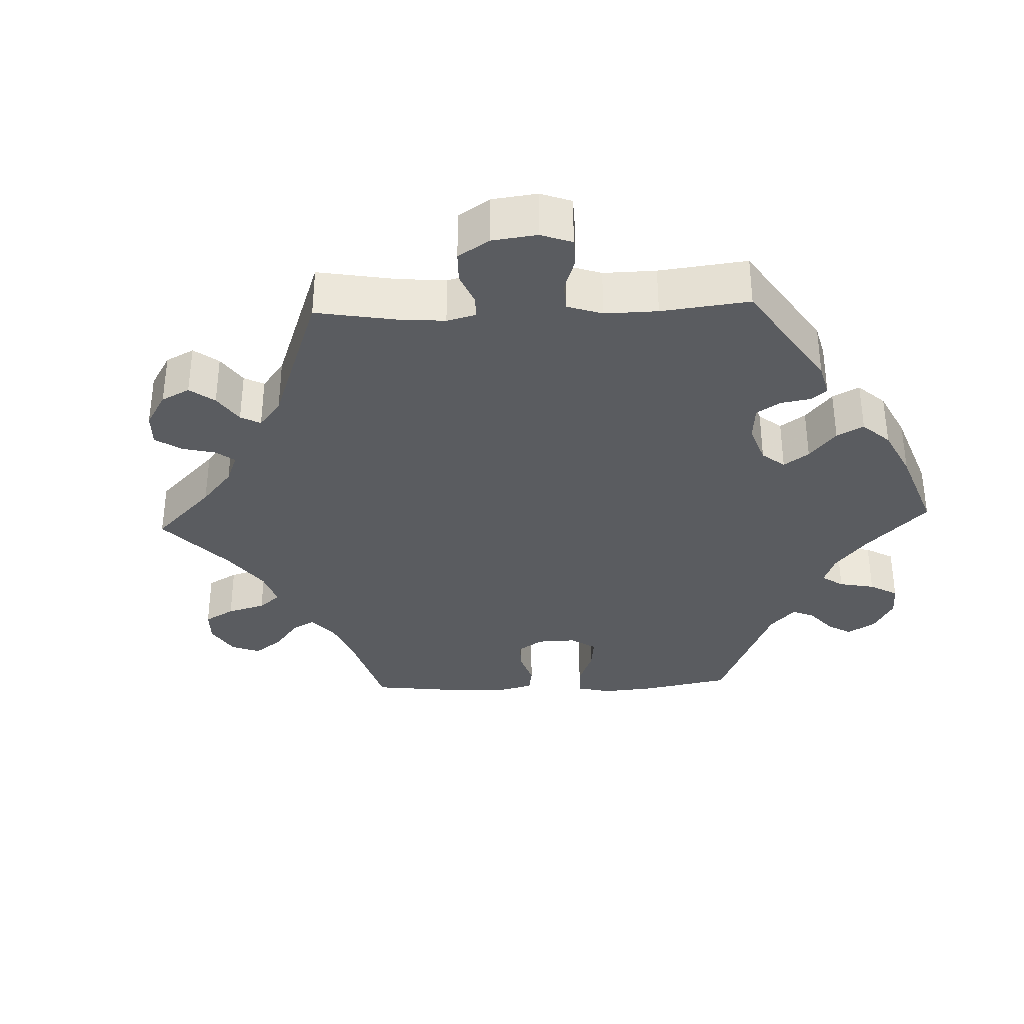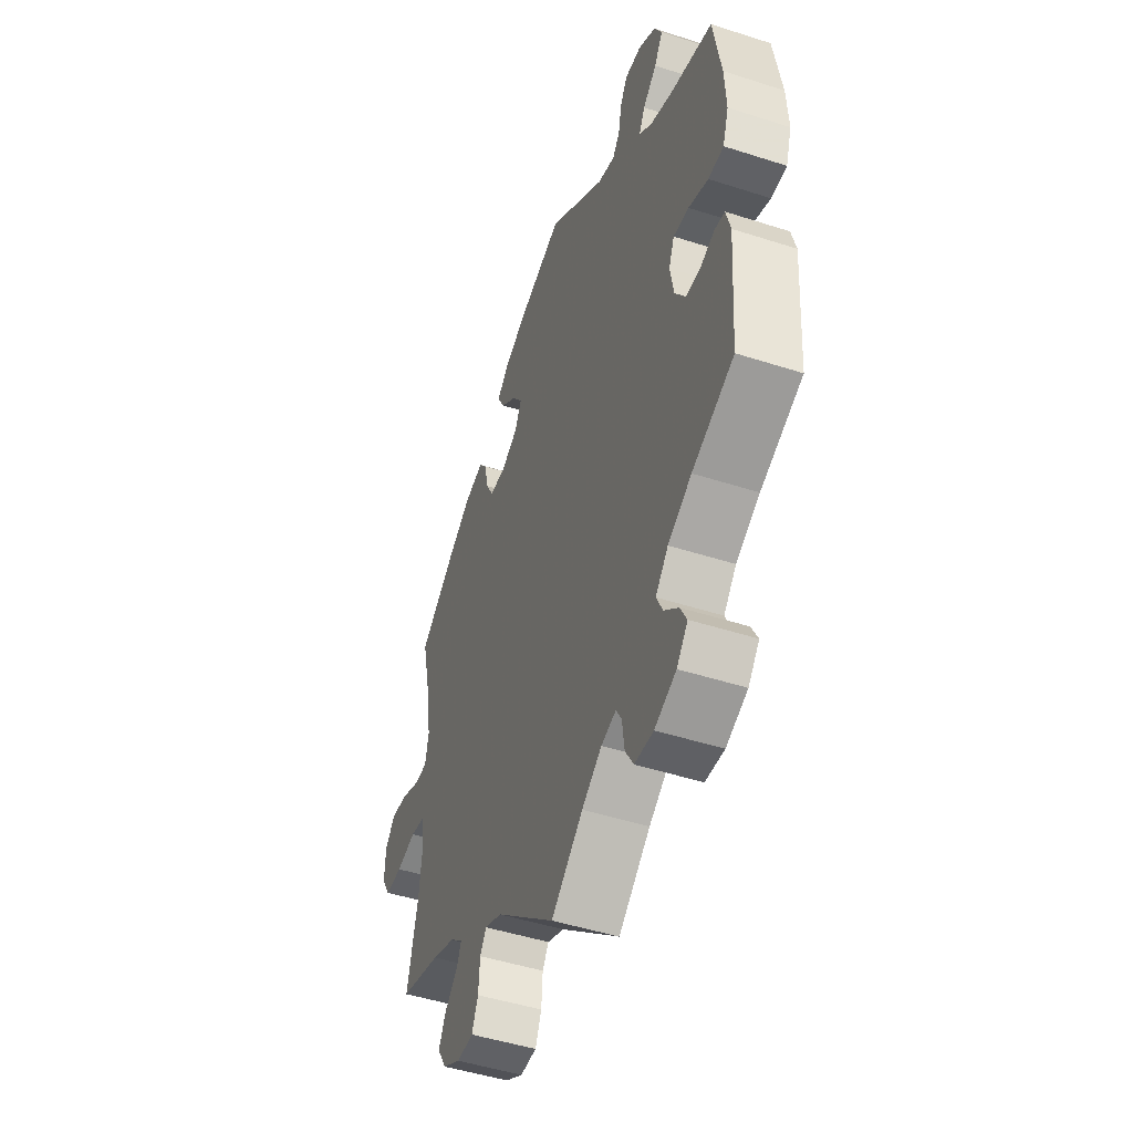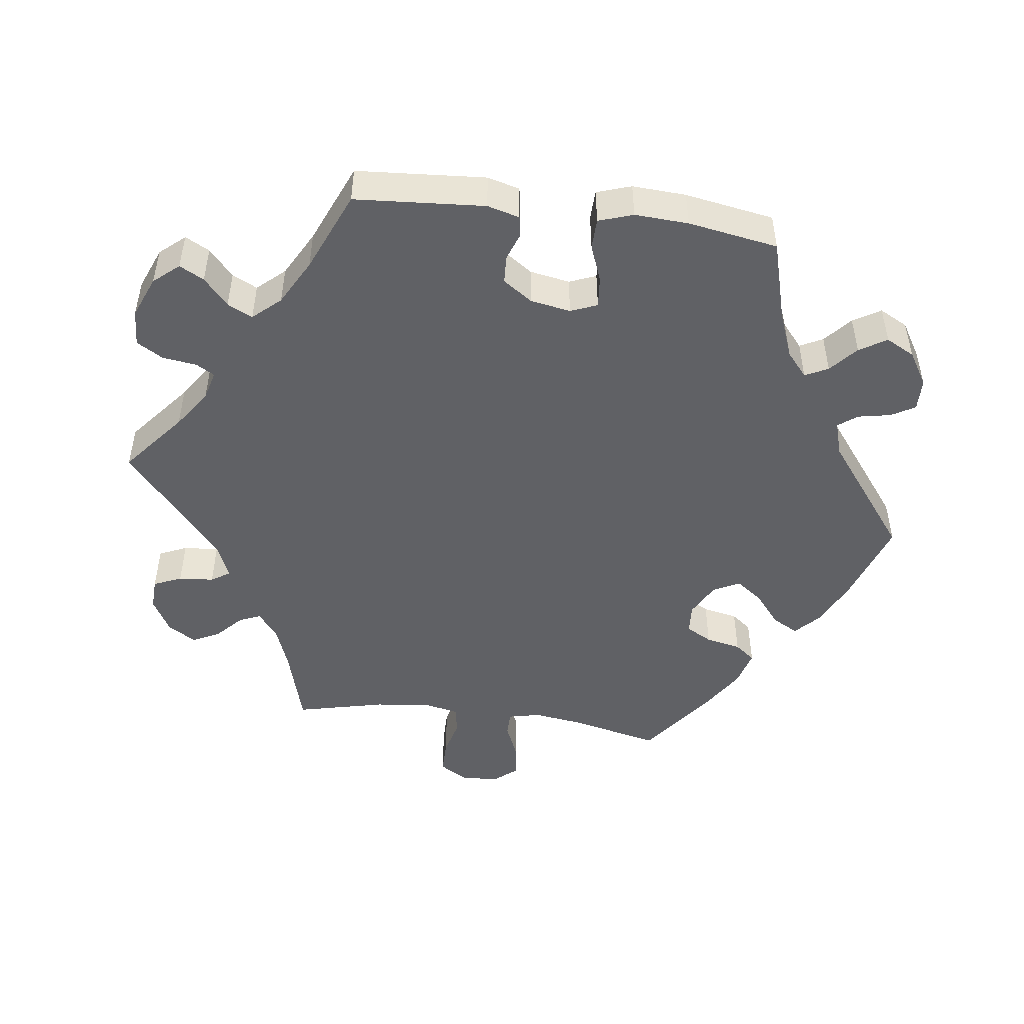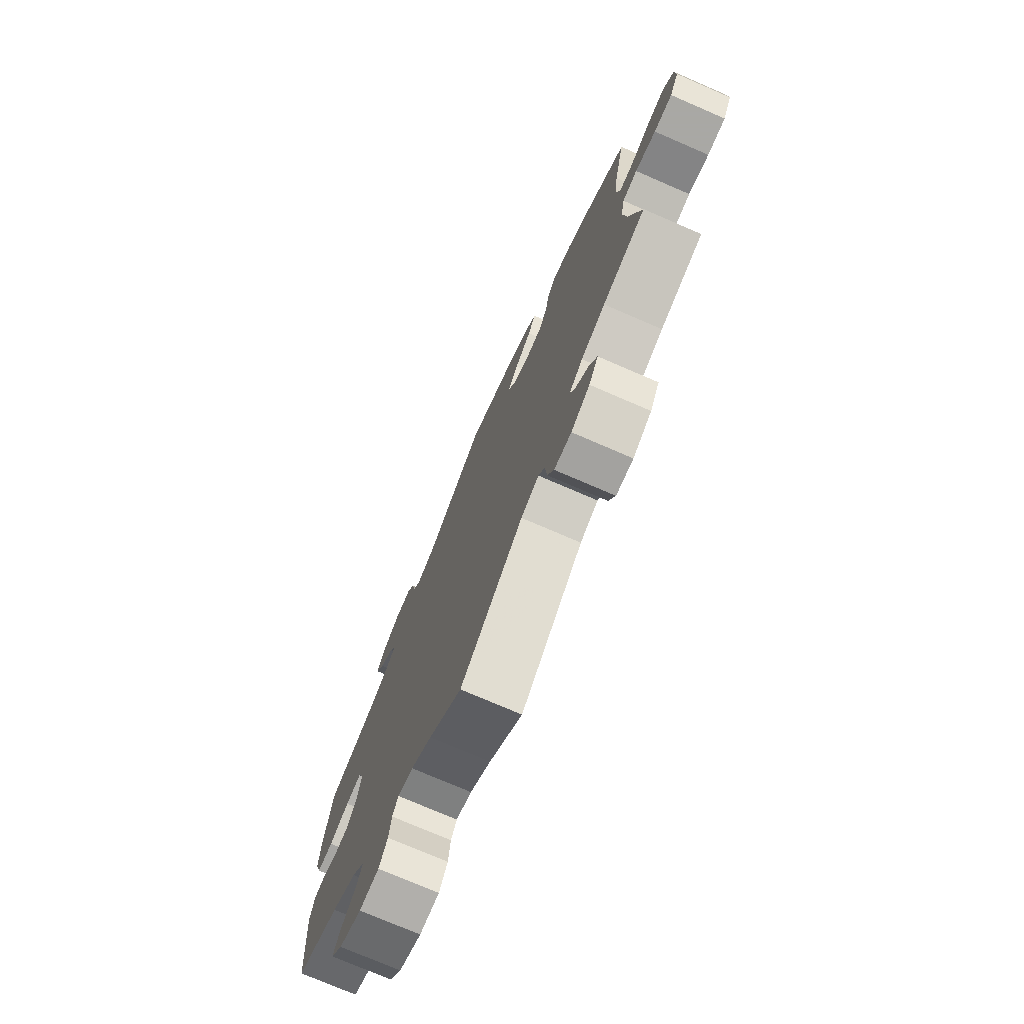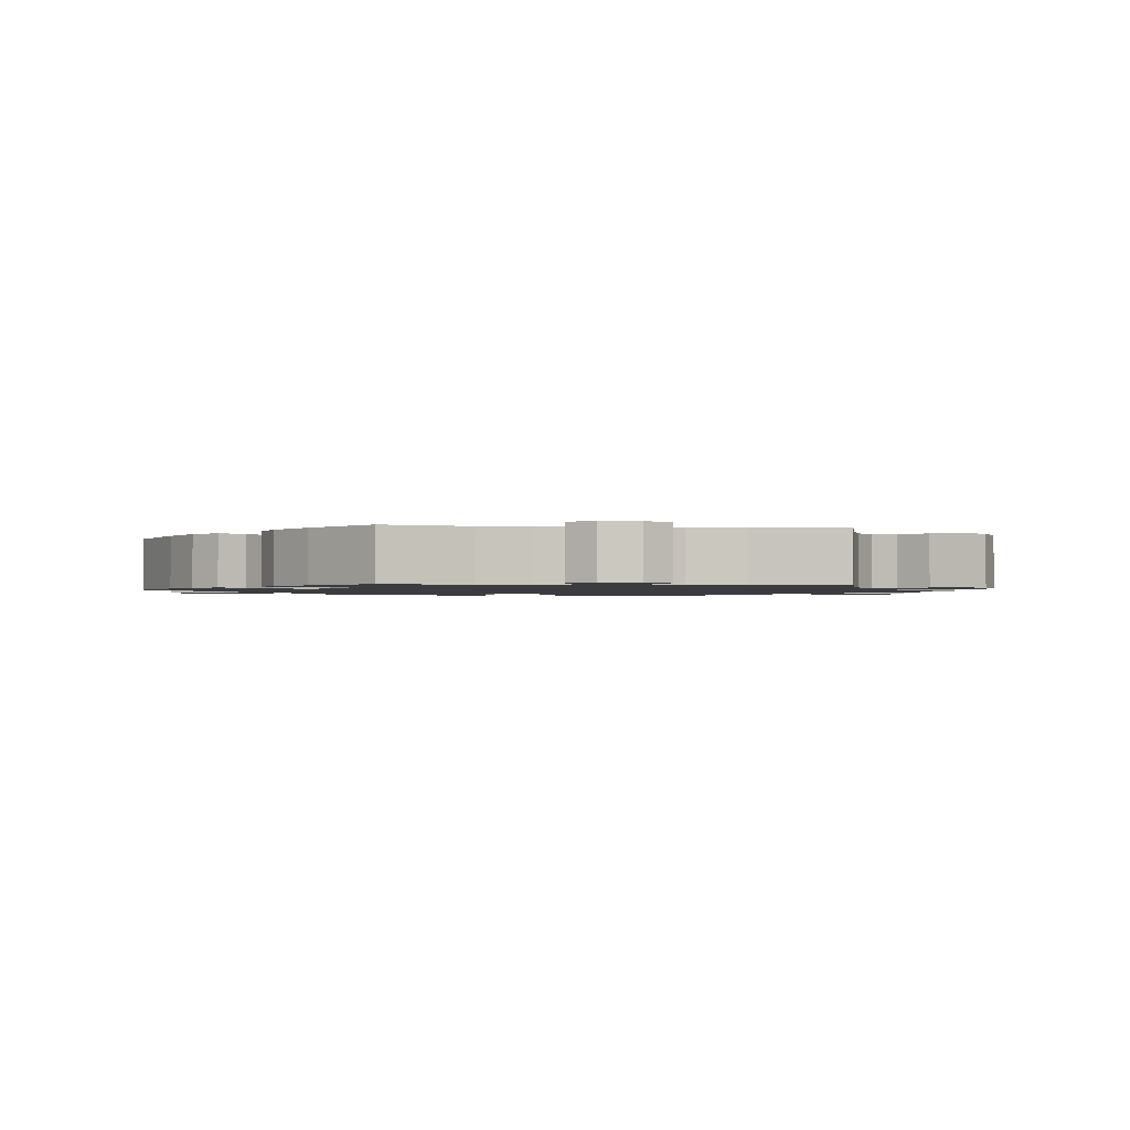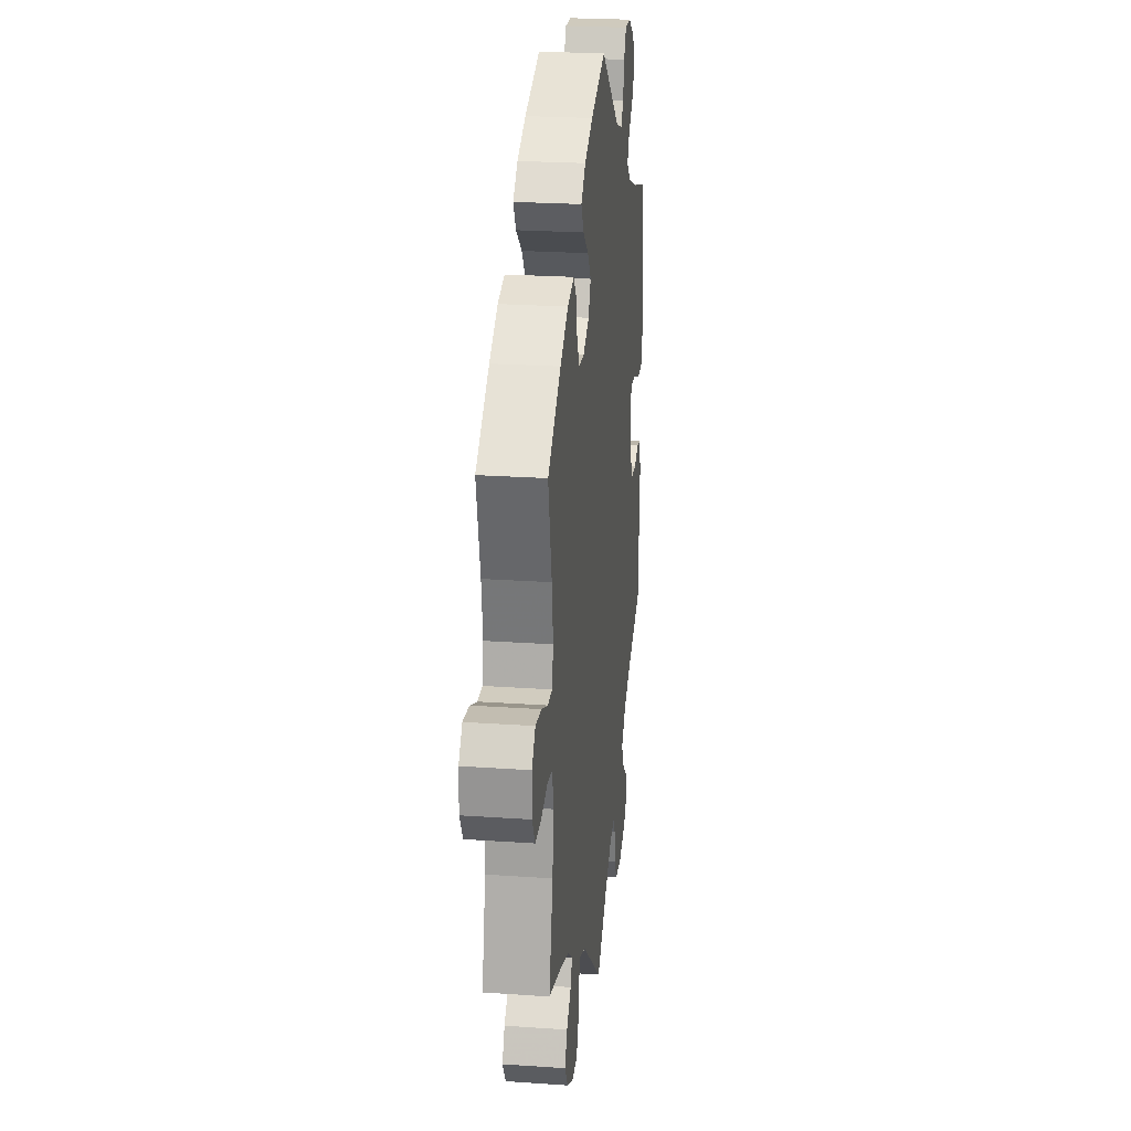
<metadata>
{"format":"obj","ext":"obj","renderer":"f3d","projection":"perspective","resolution":1024,"background":"white","views":[{"elev":-34.2,"azim":-147.7,"up":"+Y"},{"elev":-47.6,"azim":-110.0,"up":"+Z"},{"elev":-48.4,"azim":-97.5,"up":"+Y"},{"elev":-75.0,"azim":66.6,"up":"+Z"},{"elev":-1.5,"azim":81.8,"up":"+Y"},{"elev":24.0,"azim":96.6,"up":"+Z"}]}
</metadata>
<code>
v -0.513 0.07 -0.108
v -0.501 0.07 -0.063
v -0.473 0.07 -0.058
v -0.434 0.07 -0.072
v -0.395 0.07 -0.07
v -0.367 0.07 -0.029
v -0.357 0.07 0.027
v -0.372 0.07 0.064
v -0.414 0.07 0.06
v -0.467 0.07 0.04
v -0.509 0.07 0.041
v -0.525 0.07 0.089
v -0.521 0.07 0.164
v -0.5 0.07 0.289
v -0.387 0.07 0.321
v -0.323 0.07 0.346
v -0.289 0.07 0.375
v -0.305 0.07 0.407
v -0.343 0.07 0.44
v -0.366 0.07 0.478
v -0.345 0.07 0.518
v -0.298 0.07 0.547
v -0.253 0.07 0.548
v -0.234 0.07 0.515
v -0.225 0.07 0.469
v -0.205 0.07 0.443
v -0.157 0.07 0.458
v -0.001 0.07 0.578
v 0.116 0.07 0.538
v 0.181 0.07 0.508
v 0.216 0.07 0.475
v 0.196 0.07 0.439
v 0.152 0.07 0.403
v 0.125 0.07 0.366
v 0.144 0.07 0.329
v 0.191 0.07 0.304
v 0.233 0.07 0.307
v 0.253 0.07 0.343
v 0.263 0.07 0.392
v 0.285 0.07 0.42
v 0.336 0.07 0.406
v 0.399 0.07 0.366
v 0.501 0.07 0.29
v 0.473 0.07 0.169
v 0.463 0.07 0.097
v 0.473 0.07 0.052
v 0.508 0.07 0.052
v 0.558 0.07 0.073
v 0.605 0.07 0.079
v 0.632 0.07 0.046
v 0.634 0.07 -0.006
v 0.611 0.07 -0.045
v 0.564 0.07 -0.045
v 0.511 0.07 -0.032
v 0.473 0.07 -0.039
v 0.463 0.07 -0.089
v 0.472 0.07 -0.165
v 0.501 0.07 -0.289
v 0.391 0.07 -0.32
v 0.329 0.07 -0.343
v 0.294 0.07 -0.371
v 0.307 0.07 -0.401
v 0.342 0.07 -0.434
v 0.361 0.07 -0.472
v 0.337 0.07 -0.511
v 0.289 0.07 -0.538
v 0.245 0.07 -0.536
v 0.228 0.07 -0.497
v 0.224 0.07 -0.448
v 0.207 0.07 -0.422
v 0.161 0.07 -0.441
v 0 0.07 -0.578
v -0.086 0.07 -0.507
v -0.14 0.07 -0.47
v -0.18 0.07 -0.459
v -0.195 0.07 -0.485
v -0.201 0.07 -0.532
v -0.223 0.07 -0.569
v -0.274 0.07 -0.572
v -0.332 0.07 -0.548
v -0.362 0.07 -0.513
v -0.344 0.07 -0.479
v -0.306 0.07 -0.445
v -0.289 0.07 -0.41
v -0.323 0.07 -0.372
v -0.387 0.07 -0.337
v -0.5 0.07 -0.289
v -0.513 0 -0.108
v -0.501 0 -0.063
v -0.473 0 -0.058
v -0.434 0 -0.072
v -0.395 0 -0.07
v -0.367 0 -0.029
v -0.357 0 0.027
v -0.372 0 0.064
v -0.414 0 0.06
v -0.467 0 0.04
v -0.509 0 0.041
v -0.525 0 0.089
v -0.521 0 0.164
v -0.5 0 0.289
v -0.387 0 0.321
v -0.323 0 0.346
v -0.289 0 0.375
v -0.305 0 0.407
v -0.343 0 0.44
v -0.366 0 0.478
v -0.345 0 0.518
v -0.298 0 0.547
v -0.253 0 0.548
v -0.234 0 0.515
v -0.225 0 0.469
v -0.205 0 0.443
v -0.157 0 0.458
v -0.001 0 0.578
v 0.116 0 0.538
v 0.181 0 0.508
v 0.216 0 0.475
v 0.196 0 0.439
v 0.152 0 0.403
v 0.125 0 0.366
v 0.144 0 0.329
v 0.191 0 0.304
v 0.233 0 0.307
v 0.253 0 0.343
v 0.263 0 0.392
v 0.285 0 0.42
v 0.336 0 0.406
v 0.399 0 0.366
v 0.501 0 0.29
v 0.473 0 0.169
v 0.463 0 0.097
v 0.473 0 0.052
v 0.508 0 0.052
v 0.558 0 0.073
v 0.605 0 0.079
v 0.632 0 0.046
v 0.634 0 -0.006
v 0.611 0 -0.045
v 0.564 0 -0.045
v 0.511 0 -0.032
v 0.473 0 -0.039
v 0.463 0 -0.089
v 0.472 0 -0.165
v 0.501 0 -0.289
v 0.391 0 -0.32
v 0.329 0 -0.343
v 0.294 0 -0.371
v 0.307 0 -0.401
v 0.342 0 -0.434
v 0.361 0 -0.472
v 0.337 0 -0.511
v 0.289 0 -0.538
v 0.245 0 -0.536
v 0.228 0 -0.497
v 0.224 0 -0.448
v 0.207 0 -0.422
v 0.161 0 -0.441
v 0 0 -0.578
v -0.086 0 -0.507
v -0.14 0 -0.47
v -0.18 0 -0.459
v -0.195 0 -0.485
v -0.201 0 -0.532
v -0.223 0 -0.569
v -0.274 0 -0.572
v -0.332 0 -0.548
v -0.362 0 -0.513
v -0.344 0 -0.479
v -0.306 0 -0.445
v -0.289 0 -0.41
v -0.323 0 -0.372
v -0.387 0 -0.337
v -0.5 0 -0.289
f 86 87 1 2
f 85 86 2 3
f 84 85 3 4
f 80 81 82 83
f 80 83 84
f 79 80 84
f 76 77 78 79
f 75 76 79 84
f 74 75 84 4
f 71 72 73
f 70 71 73 74
f 66 67 68 69
f 66 69 70
f 65 66 70
f 62 63 64 65
f 61 62 65 70
f 60 61 70 74
f 57 58 59
f 56 57 59 60
f 55 56 60 74
f 51 52 53 54
f 51 54 55
f 50 51 55
f 47 48 49 50
f 46 47 50 55
f 45 46 55 74
f 41 42 43 44
f 38 39 40 41
f 37 38 41 44
f 36 37 44 45
f 30 31 32 33
f 30 33 34
f 27 28 29 30
f 26 27 30 34
f 22 23 24 25
f 22 25 26
f 21 22 26
f 18 19 20 21
f 17 18 21 26
f 16 17 26 34
f 12 13 14 15
f 9 10 11 12
f 8 9 12 15
f 7 8 15 16
f 74 4 5
f 74 5 6
f 35 36 45 74
f 35 74 6 7
f 7 16 34 35
f 89 88 174 173
f 90 89 173 172
f 91 90 172 171
f 170 169 168 167
f 171 170 167
f 171 167 166
f 166 165 164 163
f 171 166 163 162
f 91 171 162 161
f 160 159 158
f 161 160 158 157
f 156 155 154 153
f 157 156 153
f 157 153 152
f 152 151 150 149
f 157 152 149 148
f 161 157 148 147
f 146 145 144
f 147 146 144 143
f 161 147 143 142
f 141 140 139 138
f 142 141 138
f 142 138 137
f 137 136 135 134
f 142 137 134 133
f 161 142 133 132
f 131 130 129 128
f 128 127 126 125
f 131 128 125 124
f 132 131 124 123
f 120 119 118 117
f 121 120 117
f 117 116 115 114
f 121 117 114 113
f 112 111 110 109
f 113 112 109
f 113 109 108
f 108 107 106 105
f 113 108 105 104
f 121 113 104 103
f 102 101 100 99
f 99 98 97 96
f 102 99 96 95
f 103 102 95 94
f 92 91 161
f 93 92 161
f 161 132 123 122
f 94 93 161 122
f 122 121 103 94
f 1 88 89 2
f 2 89 90 3
f 3 90 91 4
f 4 91 92 5
f 5 92 93 6
f 6 93 94 7
f 7 94 95 8
f 8 95 96 9
f 9 96 97 10
f 10 97 98 11
f 11 98 99 12
f 12 99 100 13
f 13 100 101 14
f 14 101 102 15
f 15 102 103 16
f 16 103 104 17
f 17 104 105 18
f 18 105 106 19
f 19 106 107 20
f 20 107 108 21
f 21 108 109 22
f 22 109 110 23
f 23 110 111 24
f 24 111 112 25
f 25 112 113 26
f 26 113 114 27
f 27 114 115 28
f 28 115 116 29
f 29 116 117 30
f 30 117 118 31
f 31 118 119 32
f 32 119 120 33
f 33 120 121 34
f 34 121 122 35
f 35 122 123 36
f 36 123 124 37
f 37 124 125 38
f 38 125 126 39
f 39 126 127 40
f 40 127 128 41
f 41 128 129 42
f 42 129 130 43
f 43 130 131 44
f 44 131 132 45
f 45 132 133 46
f 46 133 134 47
f 47 134 135 48
f 48 135 136 49
f 49 136 137 50
f 50 137 138 51
f 51 138 139 52
f 52 139 140 53
f 53 140 141 54
f 54 141 142 55
f 55 142 143 56
f 56 143 144 57
f 57 144 145 58
f 58 145 146 59
f 59 146 147 60
f 60 147 148 61
f 61 148 149 62
f 62 149 150 63
f 63 150 151 64
f 64 151 152 65
f 65 152 153 66
f 66 153 154 67
f 67 154 155 68
f 68 155 156 69
f 69 156 157 70
f 70 157 158 71
f 71 158 159 72
f 72 159 160 73
f 73 160 161 74
f 74 161 162 75
f 75 162 163 76
f 76 163 164 77
f 77 164 165 78
f 78 165 166 79
f 79 166 167 80
f 80 167 168 81
f 81 168 169 82
f 82 169 170 83
f 83 170 171 84
f 84 171 172 85
f 85 172 173 86
f 86 173 174 87
f 87 174 88 1

</code>
